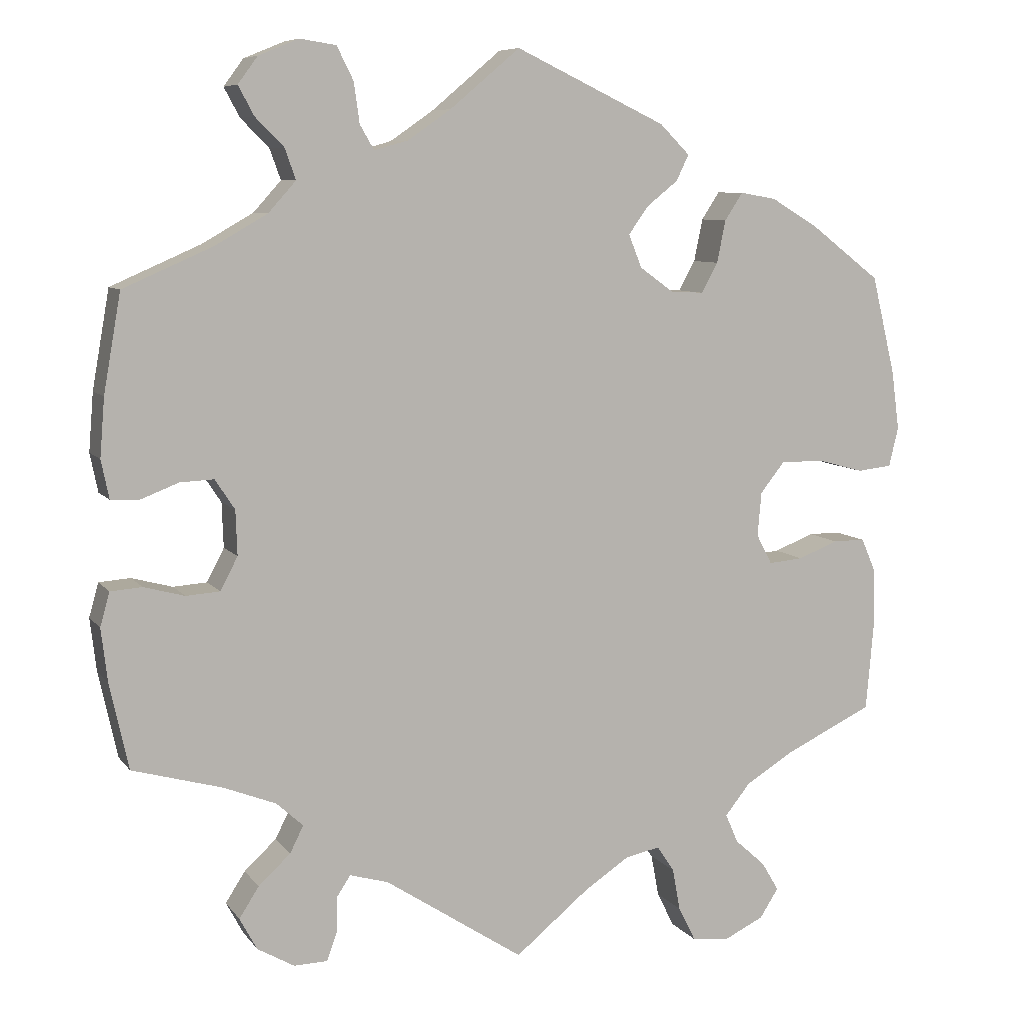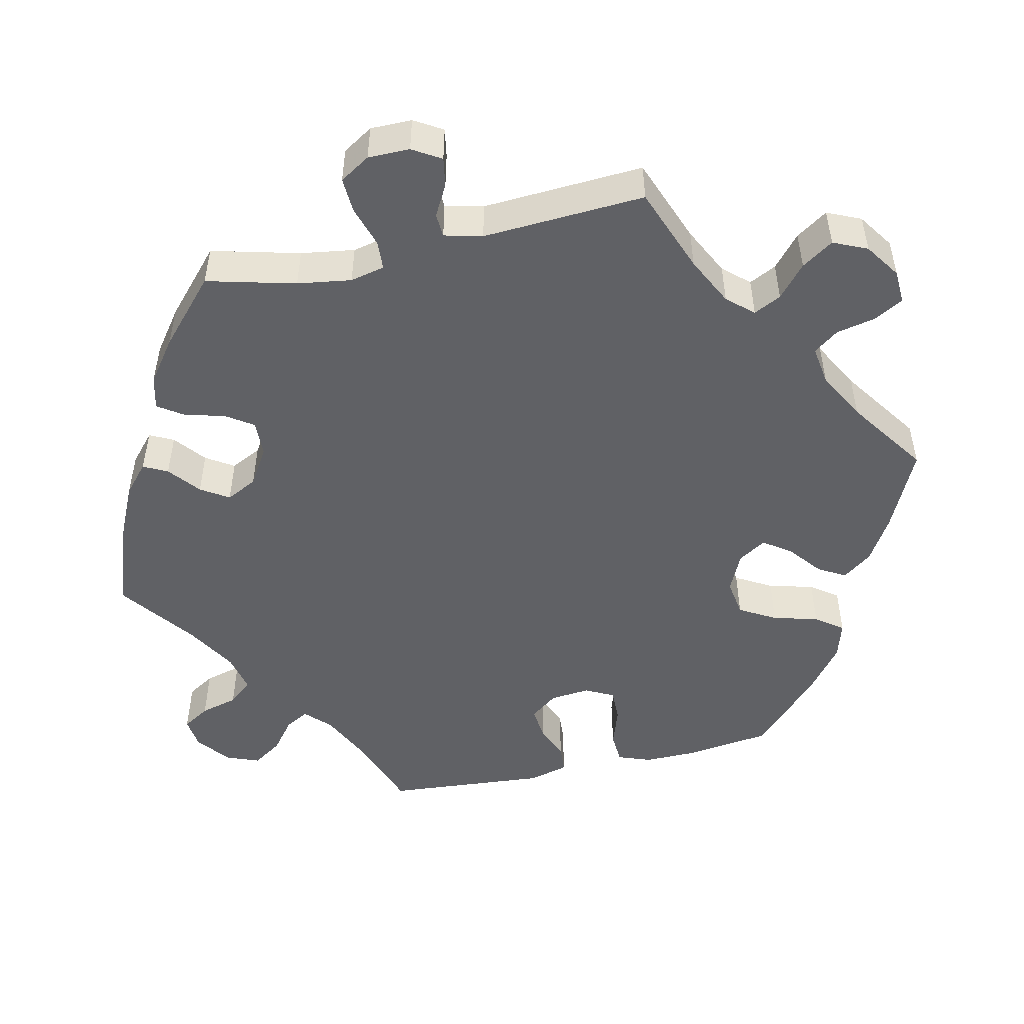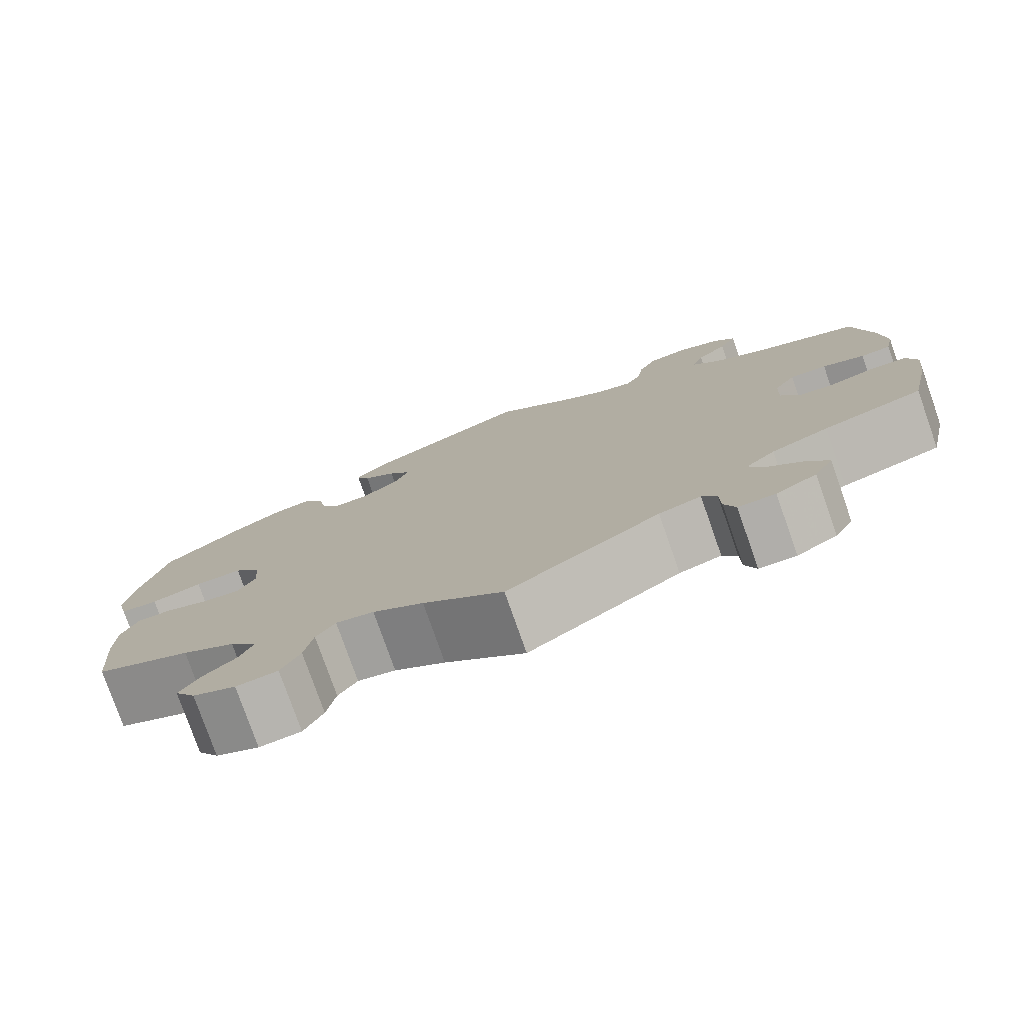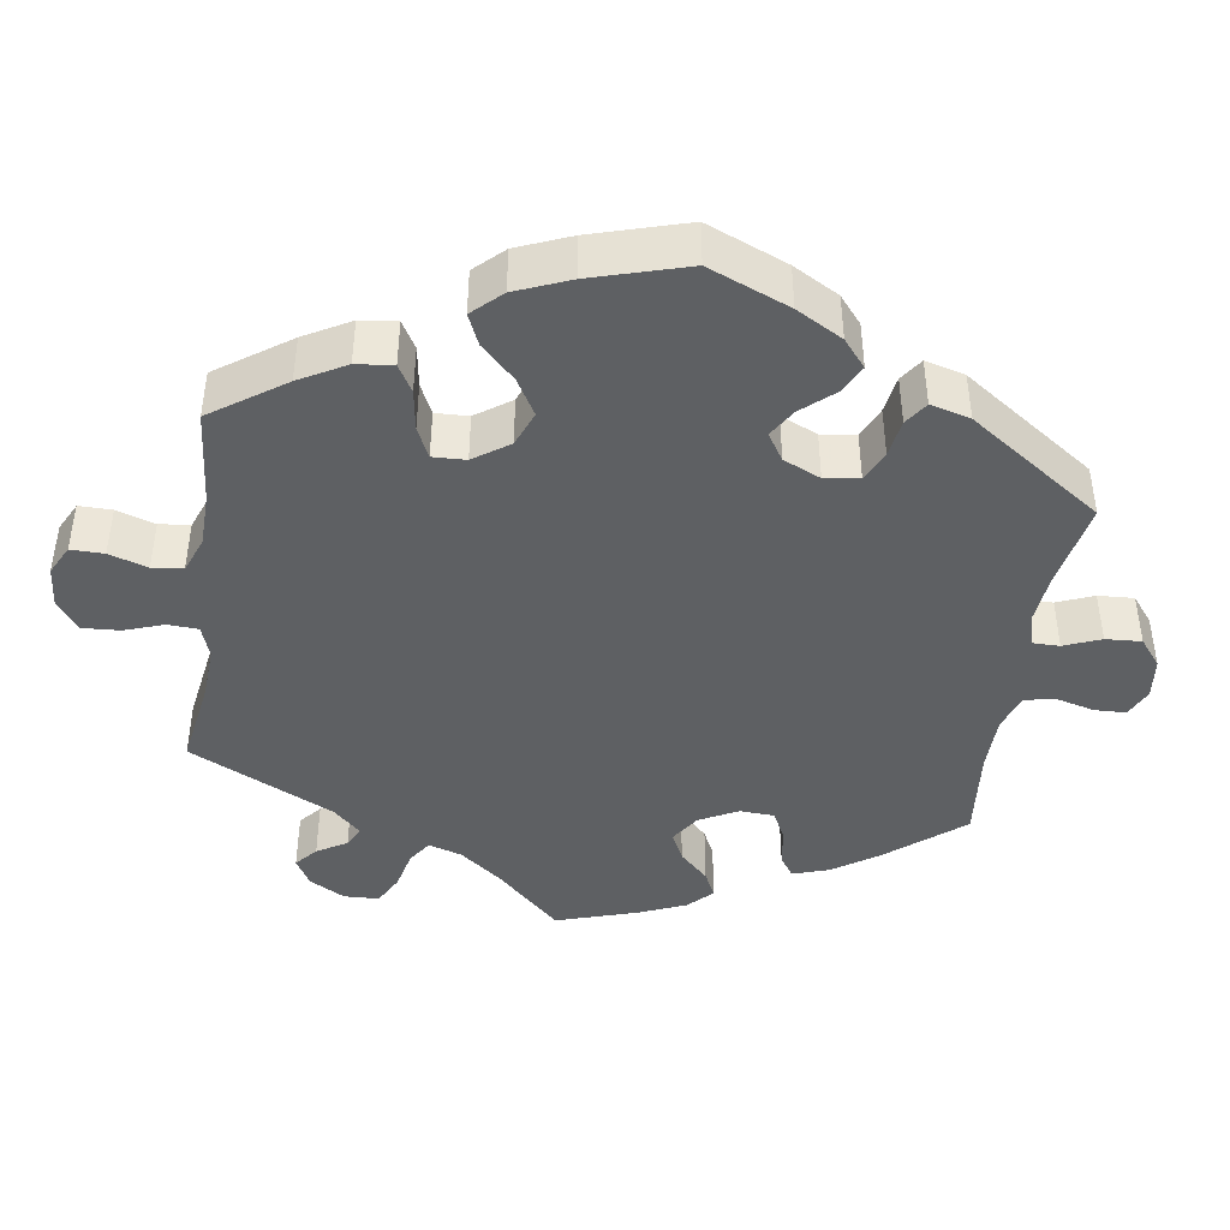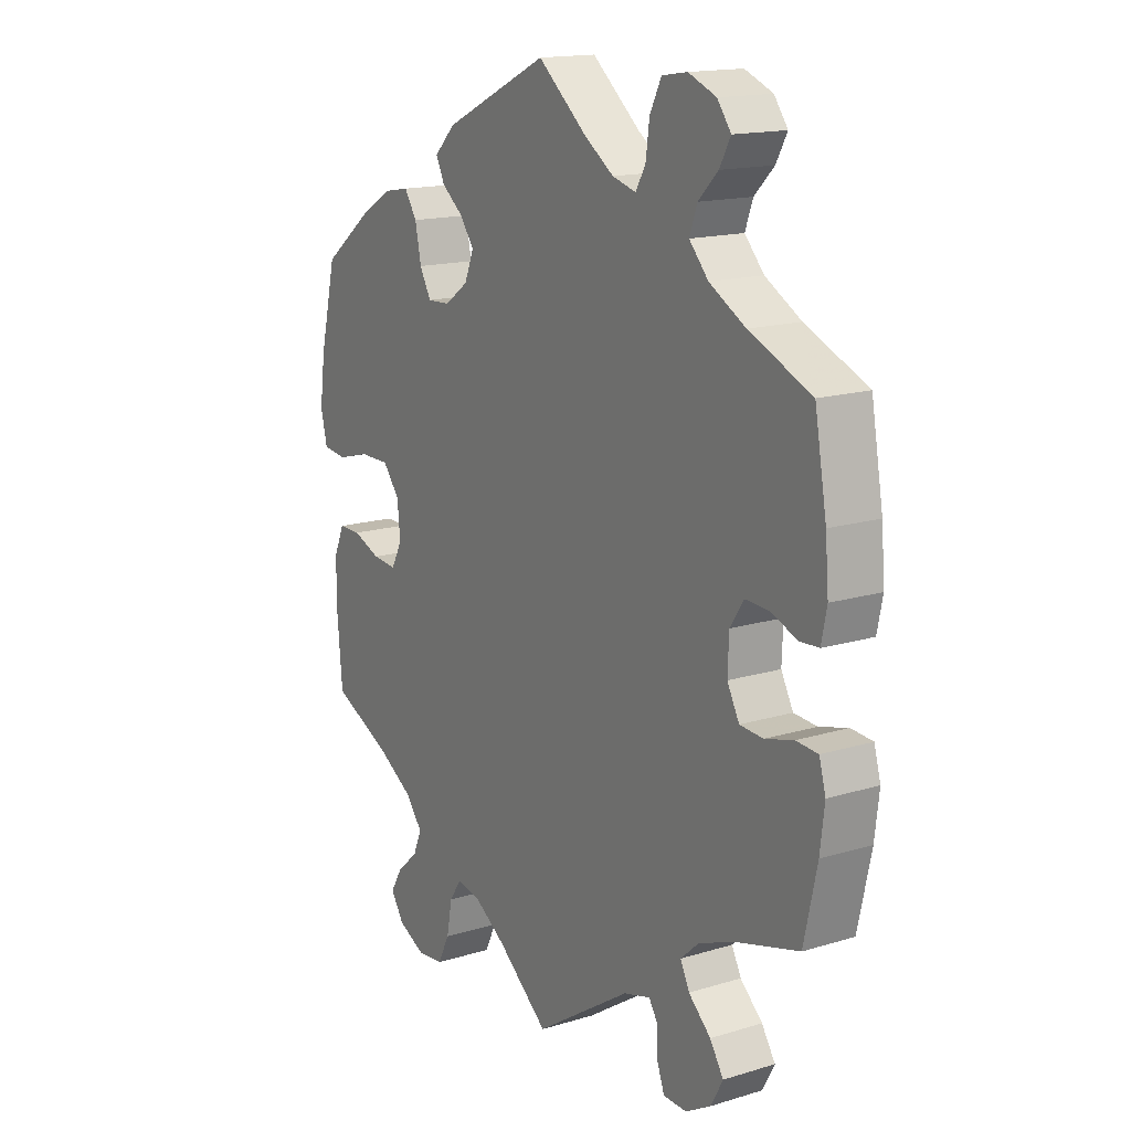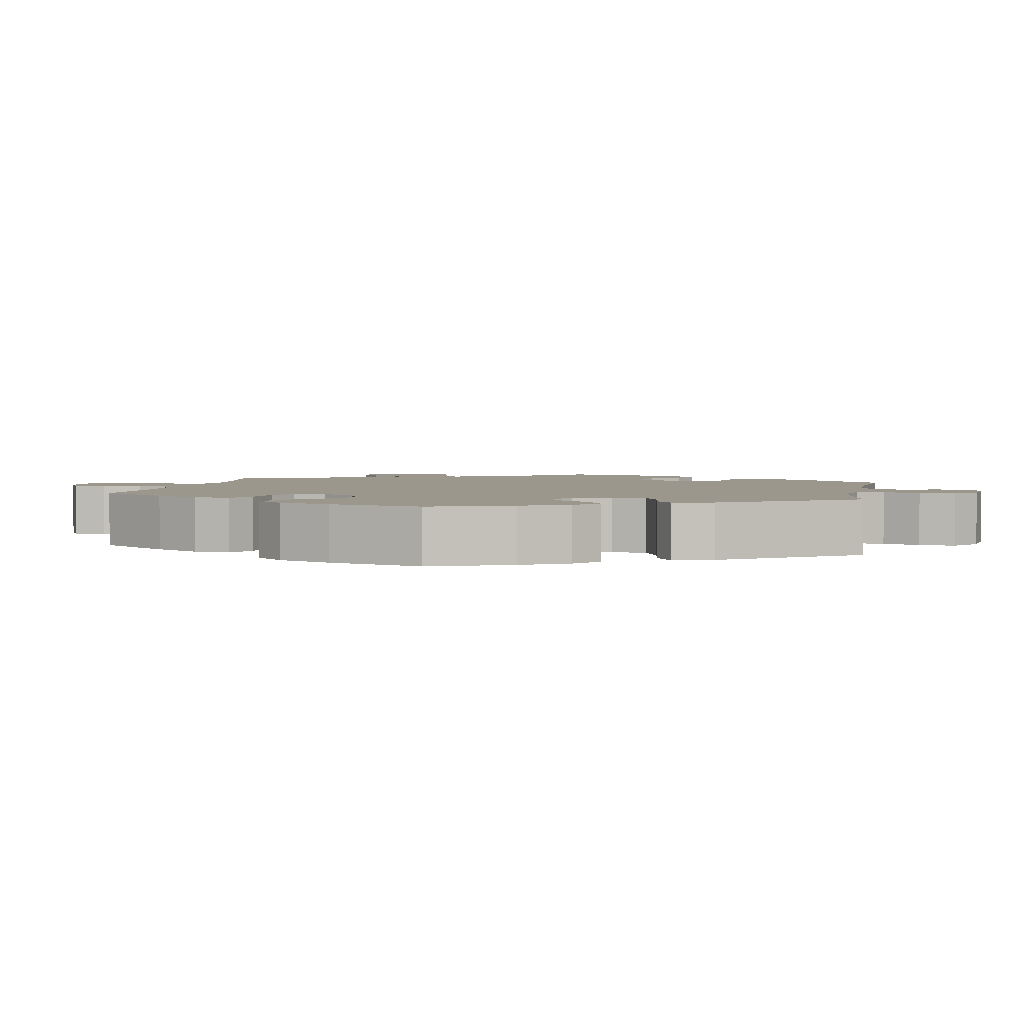
<metadata>
{"format":"obj","ext":"obj","renderer":"f3d","projection":"perspective","resolution":1024,"background":"white","views":[{"elev":7.9,"azim":159.5,"up":"+Z"},{"elev":-49.4,"azim":162.7,"up":"+Y"},{"elev":-78.3,"azim":19.4,"up":"+Z"},{"elev":-42.2,"azim":-68.5,"up":"+Y"},{"elev":15.7,"azim":57.5,"up":"+Z"},{"elev":2.9,"azim":-49.1,"up":"+Y"}]}
</metadata>
<code>
v -0.511 0.07 -0.173
v -0.51 0.07 -0.104
v -0.491 0.07 -0.06
v -0.45 0.07 -0.06
v -0.399 0.07 -0.08
v -0.355 0.07 -0.084
v -0.335 0.07 -0.046
v -0.34 0.07 0.01
v -0.371 0.07 0.049
v -0.426 0.07 0.049
v -0.485 0.07 0.033
v -0.529 0.07 0.038
v -0.541 0.07 0.088
v -0.531 0.07 0.163
v -0.501 0.07 0.288
v -0.411 0.07 0.357
v -0.352 0.07 0.392
v -0.306 0.07 0.4
v -0.283 0.07 0.365
v -0.272 0.07 0.311
v -0.251 0.07 0.273
v -0.209 0.07 0.275
v -0.166 0.07 0.306
v -0.149 0.07 0.348
v -0.175 0.07 0.384
v -0.214 0.07 0.415
v -0.23 0.07 0.448
v -0.192 0.07 0.486
v 0 0.07 0.577
v 0.089 0.07 0.502
v 0.144 0.07 0.464
v 0.187 0.07 0.452
v 0.205 0.07 0.483
v 0.212 0.07 0.534
v 0.233 0.07 0.576
v 0.279 0.07 0.583
v 0.33 0.07 0.562
v 0.355 0.07 0.528
v 0.335 0.07 0.491
v 0.299 0.07 0.455
v 0.285 0.07 0.416
v 0.32 0.07 0.377
v 0.386 0.07 0.339
v 0.5 0.07 0.289
v 0.522 0.07 0.164
v 0.528 0.07 0.09
v 0.518 0.07 0.041
v 0.483 0.07 0.039
v 0.434 0.07 0.058
v 0.391 0.07 0.06
v 0.366 0.07 0.022
v 0.364 0.07 -0.035
v 0.386 0.07 -0.077
v 0.429 0.07 -0.08
v 0.481 0.07 -0.066
v 0.521 0.07 -0.069
v 0.533 0.07 -0.112
v 0.525 0.07 -0.179
v 0.501 0.07 -0.289
v 0.386 0.07 -0.321
v 0.32 0.07 -0.347
v 0.286 0.07 -0.378
v 0.303 0.07 -0.412
v 0.344 0.07 -0.45
v 0.369 0.07 -0.489
v 0.347 0.07 -0.53
v 0.3 0.07 -0.557
v 0.257 0.07 -0.556
v 0.244 0.07 -0.52
v 0.243 0.07 -0.474
v 0.226 0.07 -0.448
v 0.177 0.07 -0.462
v 0 0.07 -0.578
v -0.093 0.07 -0.502
v -0.152 0.07 -0.463
v -0.196 0.07 -0.454
v -0.218 0.07 -0.487
v -0.228 0.07 -0.541
v -0.25 0.07 -0.585
v -0.298 0.07 -0.59
v -0.348 0.07 -0.566
v -0.372 0.07 -0.529
v -0.35 0.07 -0.492
v -0.311 0.07 -0.457
v -0.295 0.07 -0.42
v -0.327 0.07 -0.38
v -0.389 0.07 -0.342
v -0.501 0.07 -0.289
v -0.511 0 -0.173
v -0.51 0 -0.104
v -0.491 0 -0.06
v -0.45 0 -0.06
v -0.399 0 -0.08
v -0.355 0 -0.084
v -0.335 0 -0.046
v -0.34 0 0.01
v -0.371 0 0.049
v -0.426 0 0.049
v -0.485 0 0.033
v -0.529 0 0.038
v -0.541 0 0.088
v -0.531 0 0.163
v -0.501 0 0.288
v -0.411 0 0.357
v -0.352 0 0.392
v -0.306 0 0.4
v -0.283 0 0.365
v -0.272 0 0.311
v -0.251 0 0.273
v -0.209 0 0.275
v -0.166 0 0.306
v -0.149 0 0.348
v -0.175 0 0.384
v -0.214 0 0.415
v -0.23 0 0.448
v -0.192 0 0.486
v 0 0 0.577
v 0.089 0 0.502
v 0.144 0 0.464
v 0.187 0 0.452
v 0.205 0 0.483
v 0.212 0 0.534
v 0.233 0 0.576
v 0.279 0 0.583
v 0.33 0 0.562
v 0.355 0 0.528
v 0.335 0 0.491
v 0.299 0 0.455
v 0.285 0 0.416
v 0.32 0 0.377
v 0.386 0 0.339
v 0.5 0 0.289
v 0.522 0 0.164
v 0.528 0 0.09
v 0.518 0 0.041
v 0.483 0 0.039
v 0.434 0 0.058
v 0.391 0 0.06
v 0.366 0 0.022
v 0.364 0 -0.035
v 0.386 0 -0.077
v 0.429 0 -0.08
v 0.481 0 -0.066
v 0.521 0 -0.069
v 0.533 0 -0.112
v 0.525 0 -0.179
v 0.501 0 -0.289
v 0.386 0 -0.321
v 0.32 0 -0.347
v 0.286 0 -0.378
v 0.303 0 -0.412
v 0.344 0 -0.45
v 0.369 0 -0.489
v 0.347 0 -0.53
v 0.3 0 -0.557
v 0.257 0 -0.556
v 0.244 0 -0.52
v 0.243 0 -0.474
v 0.226 0 -0.448
v 0.177 0 -0.462
v 0 0 -0.578
v -0.093 0 -0.502
v -0.152 0 -0.463
v -0.196 0 -0.454
v -0.218 0 -0.487
v -0.228 0 -0.541
v -0.25 0 -0.585
v -0.298 0 -0.59
v -0.348 0 -0.566
v -0.372 0 -0.529
v -0.35 0 -0.492
v -0.311 0 -0.457
v -0.295 0 -0.42
v -0.327 0 -0.38
v -0.389 0 -0.342
v -0.501 0 -0.289
f 87 88 1 2
f 86 87 2 3
f 85 86 3 4
f 81 82 83 84
f 81 84 85
f 80 81 85
f 77 78 79 80
f 76 77 80 85
f 75 76 85 4
f 72 73 74
f 71 72 74 75
f 67 68 69 70
f 67 70 71
f 66 67 71
f 63 64 65 66
f 62 63 66 71
f 57 58 59 60
f 57 60 61
f 54 55 56 57
f 53 54 57 61
f 52 53 61 62
f 46 47 48 49
f 46 49 50
f 43 44 45 46
f 42 43 46 50
f 41 42 50 51
f 37 38 39 40
f 37 40 41
f 36 37 41
f 33 34 35 36
f 32 33 36 41
f 31 32 41 51
f 27 28 29 30
f 25 26 27 30
f 24 25 30 31
f 23 24 31 51
f 17 18 19 20
f 17 20 21
f 16 17 21
f 15 16 21
f 14 15 21
f 13 14 21 22
f 10 11 12 13
f 9 10 13 22
f 71 75 4 5
f 62 71 5 6
f 52 62 6 7
f 51 52 7 8
f 22 23 51
f 8 9 22 51
f 90 89 176 175
f 91 90 175 174
f 92 91 174 173
f 172 171 170 169
f 173 172 169
f 173 169 168
f 168 167 166 165
f 173 168 165 164
f 92 173 164 163
f 162 161 160
f 163 162 160 159
f 158 157 156 155
f 159 158 155
f 159 155 154
f 154 153 152 151
f 159 154 151 150
f 148 147 146 145
f 149 148 145
f 145 144 143 142
f 149 145 142 141
f 150 149 141 140
f 137 136 135 134
f 138 137 134
f 134 133 132 131
f 138 134 131 130
f 139 138 130 129
f 128 127 126 125
f 129 128 125
f 129 125 124
f 124 123 122 121
f 129 124 121 120
f 139 129 120 119
f 118 117 116 115
f 118 115 114 113
f 119 118 113 112
f 139 119 112 111
f 108 107 106 105
f 109 108 105
f 109 105 104
f 109 104 103
f 109 103 102
f 110 109 102 101
f 101 100 99 98
f 110 101 98 97
f 93 92 163 159
f 94 93 159 150
f 95 94 150 140
f 96 95 140 139
f 139 111 110
f 139 110 97 96
f 1 89 90 2
f 2 90 91 3
f 3 91 92 4
f 4 92 93 5
f 5 93 94 6
f 6 94 95 7
f 7 95 96 8
f 8 96 97 9
f 9 97 98 10
f 10 98 99 11
f 11 99 100 12
f 12 100 101 13
f 13 101 102 14
f 14 102 103 15
f 15 103 104 16
f 16 104 105 17
f 17 105 106 18
f 18 106 107 19
f 19 107 108 20
f 20 108 109 21
f 21 109 110 22
f 22 110 111 23
f 23 111 112 24
f 24 112 113 25
f 25 113 114 26
f 26 114 115 27
f 27 115 116 28
f 28 116 117 29
f 29 117 118 30
f 30 118 119 31
f 31 119 120 32
f 32 120 121 33
f 33 121 122 34
f 34 122 123 35
f 35 123 124 36
f 36 124 125 37
f 37 125 126 38
f 38 126 127 39
f 39 127 128 40
f 40 128 129 41
f 41 129 130 42
f 42 130 131 43
f 43 131 132 44
f 44 132 133 45
f 45 133 134 46
f 46 134 135 47
f 47 135 136 48
f 48 136 137 49
f 49 137 138 50
f 50 138 139 51
f 51 139 140 52
f 52 140 141 53
f 53 141 142 54
f 54 142 143 55
f 55 143 144 56
f 56 144 145 57
f 57 145 146 58
f 58 146 147 59
f 59 147 148 60
f 60 148 149 61
f 61 149 150 62
f 62 150 151 63
f 63 151 152 64
f 64 152 153 65
f 65 153 154 66
f 66 154 155 67
f 67 155 156 68
f 68 156 157 69
f 69 157 158 70
f 70 158 159 71
f 71 159 160 72
f 72 160 161 73
f 73 161 162 74
f 74 162 163 75
f 75 163 164 76
f 76 164 165 77
f 77 165 166 78
f 78 166 167 79
f 79 167 168 80
f 80 168 169 81
f 81 169 170 82
f 82 170 171 83
f 83 171 172 84
f 84 172 173 85
f 85 173 174 86
f 86 174 175 87
f 87 175 176 88
f 88 176 89 1

</code>
